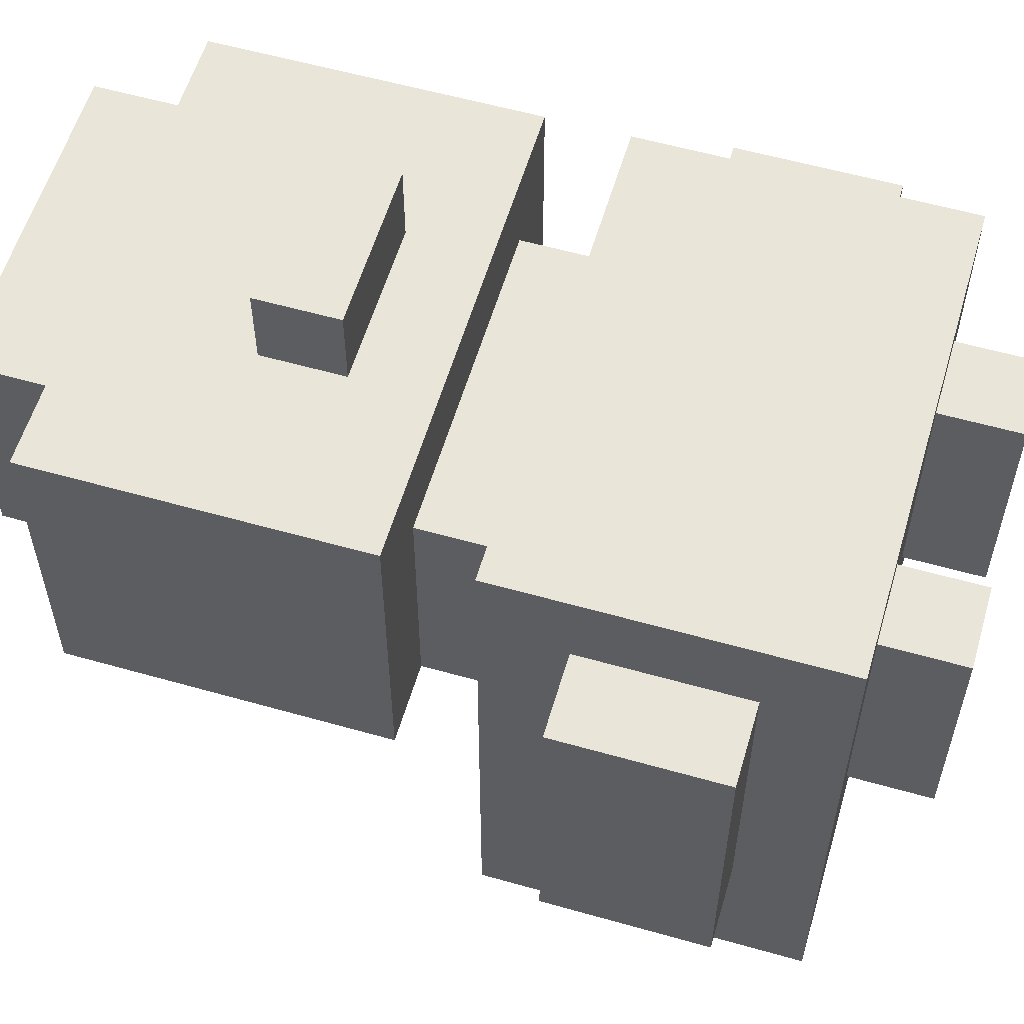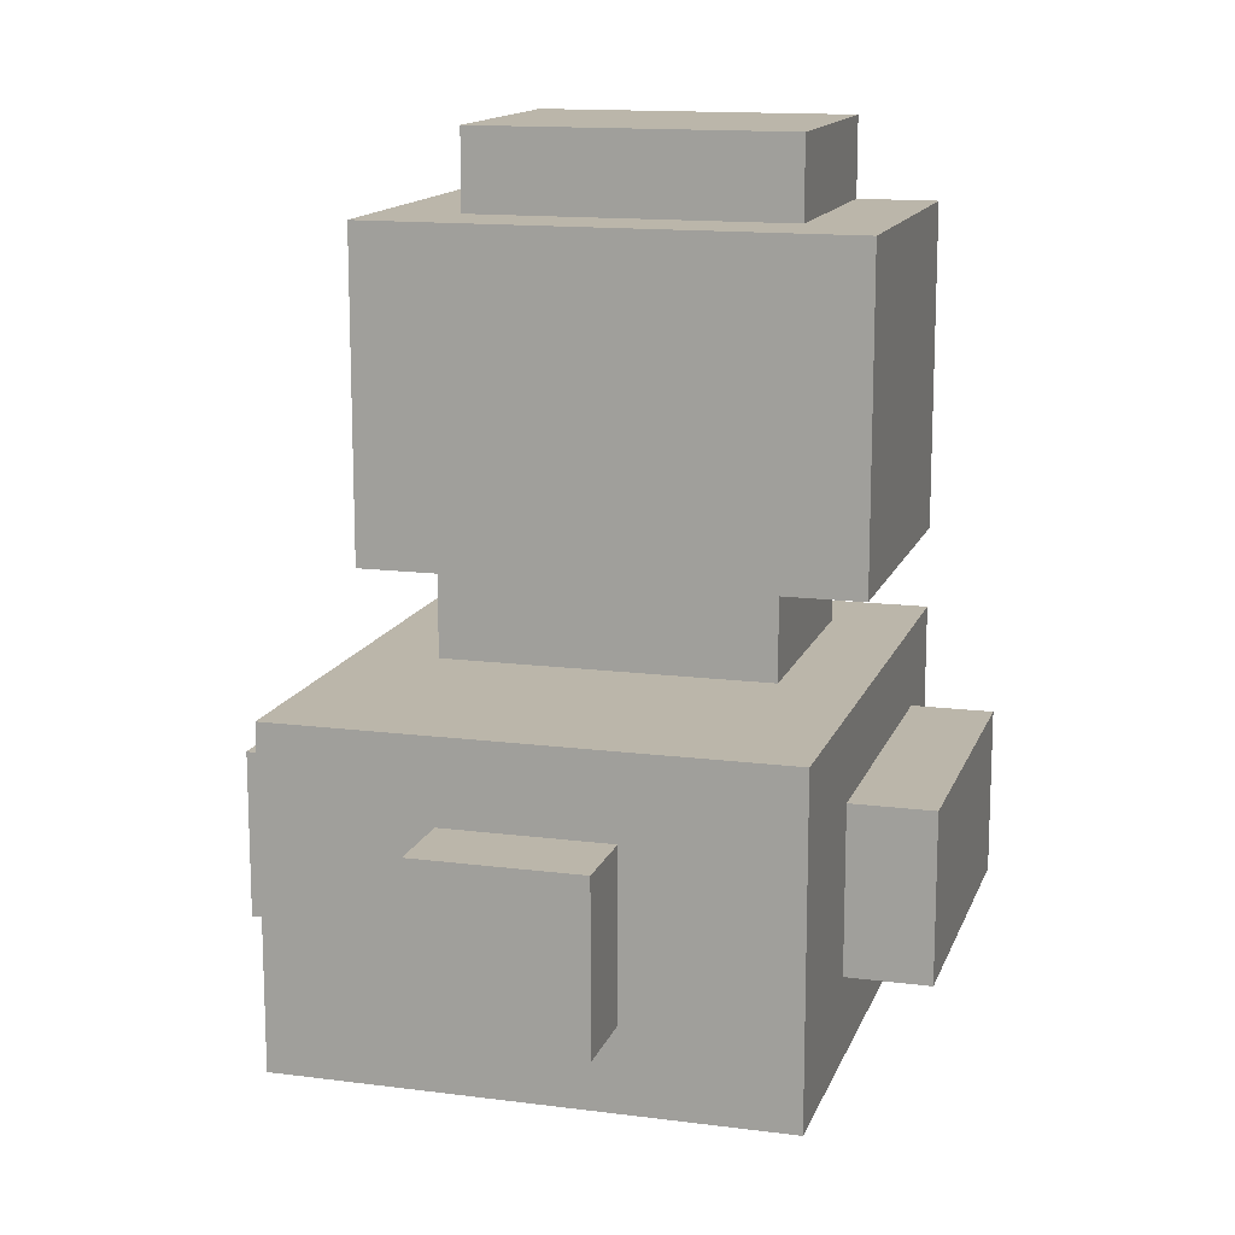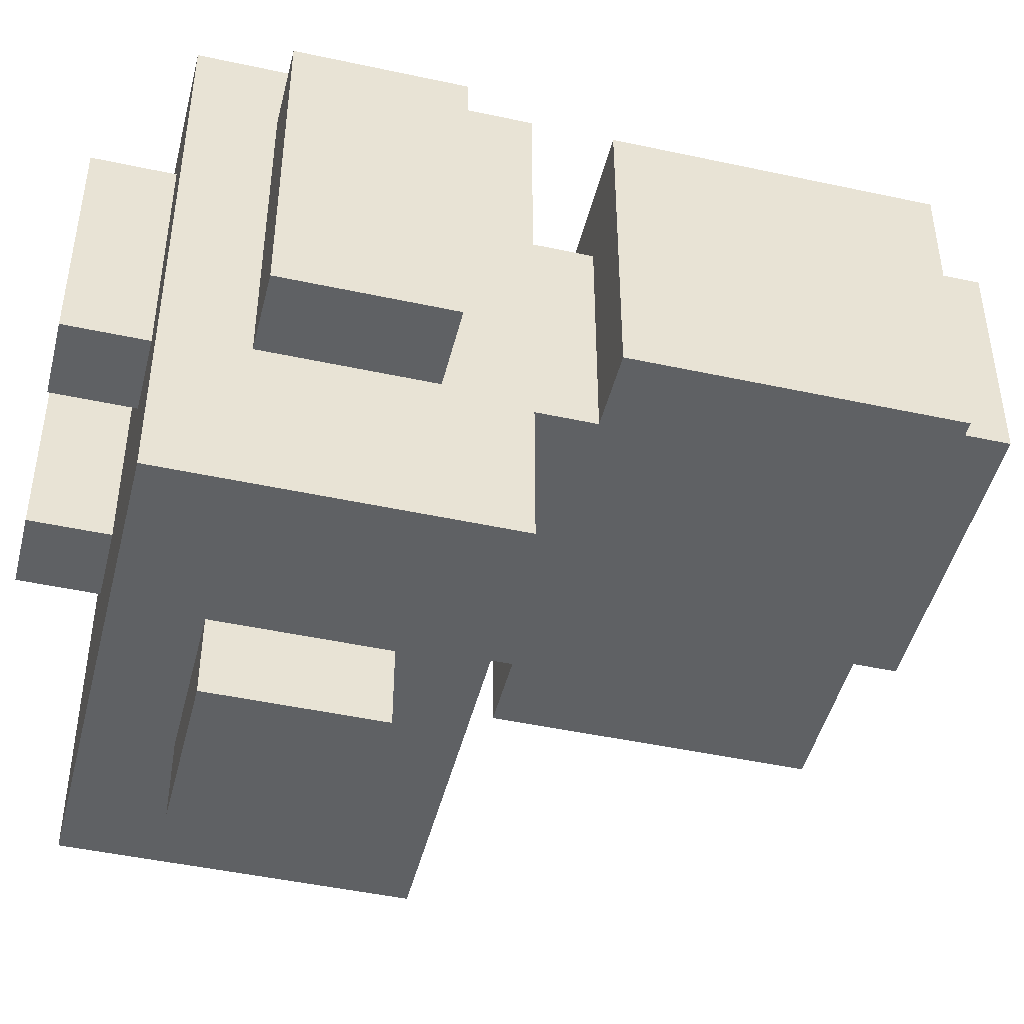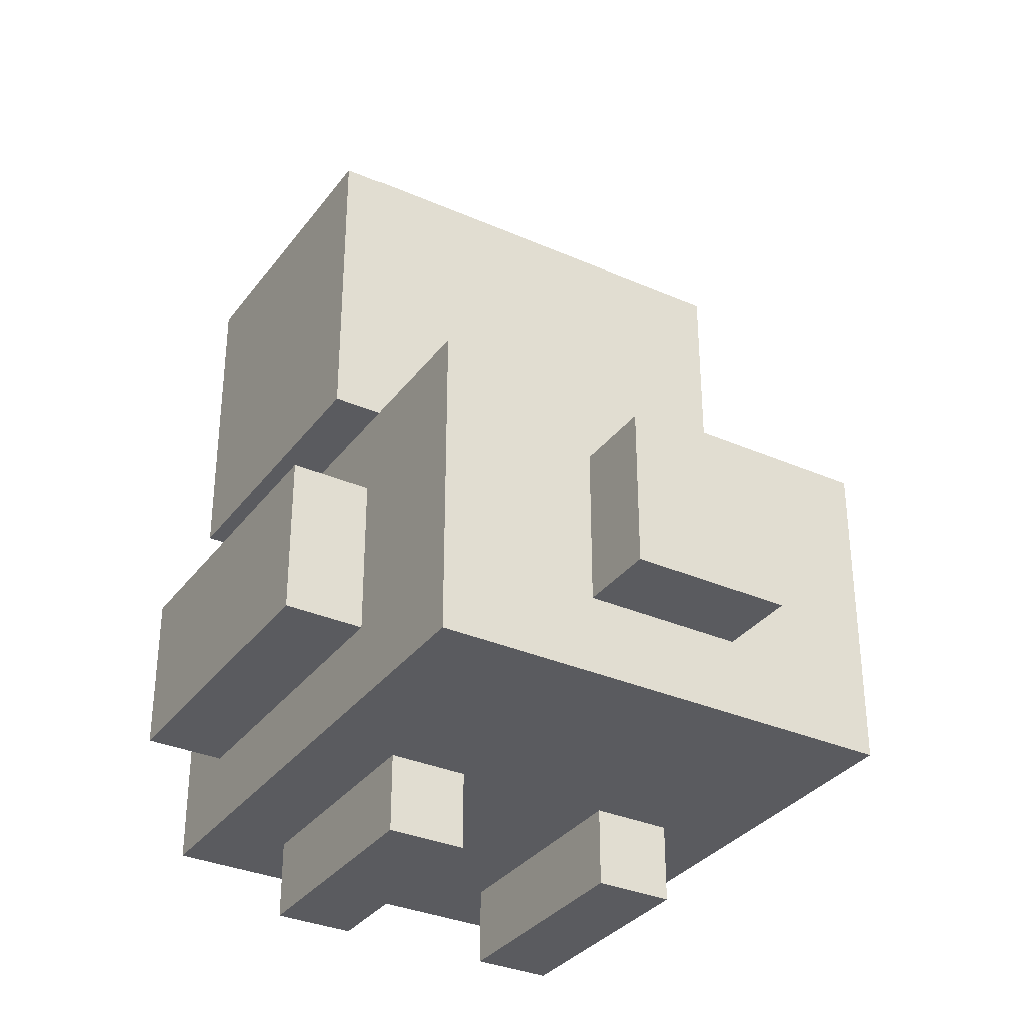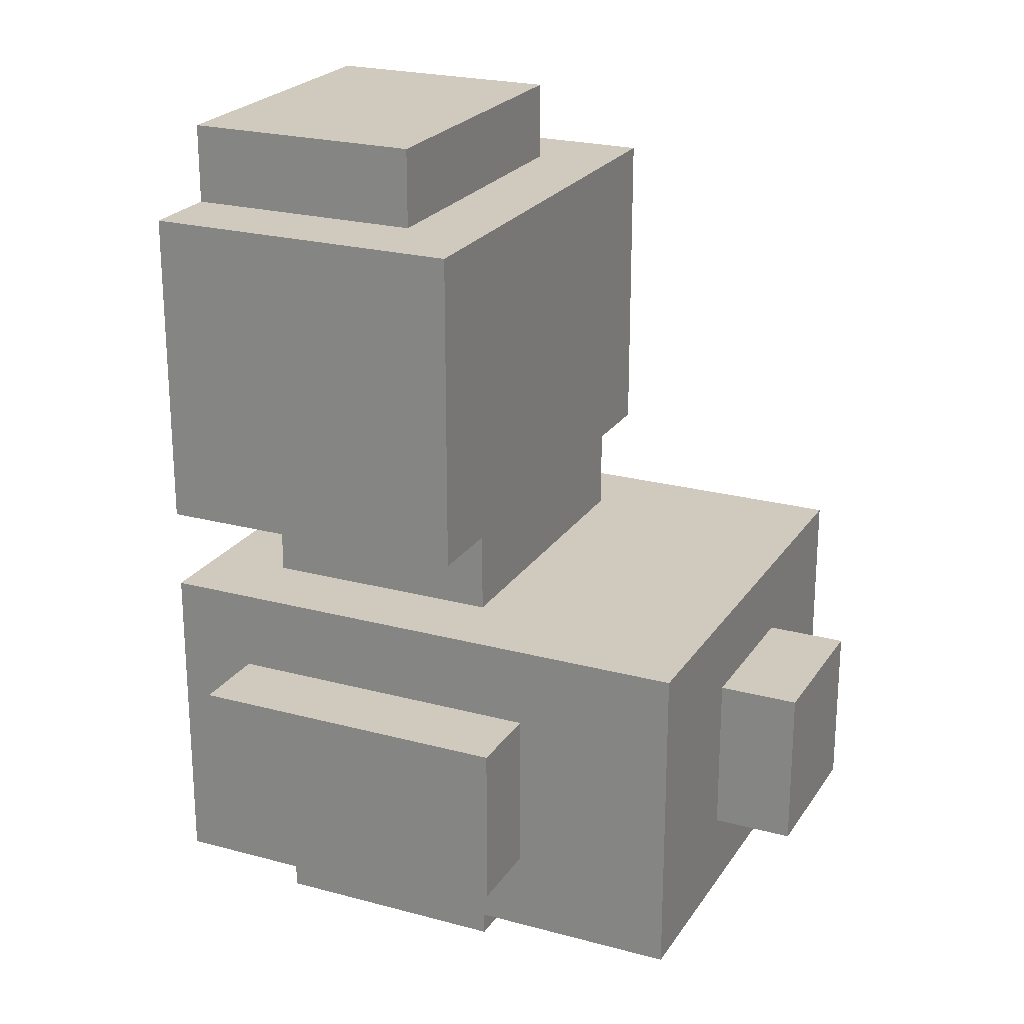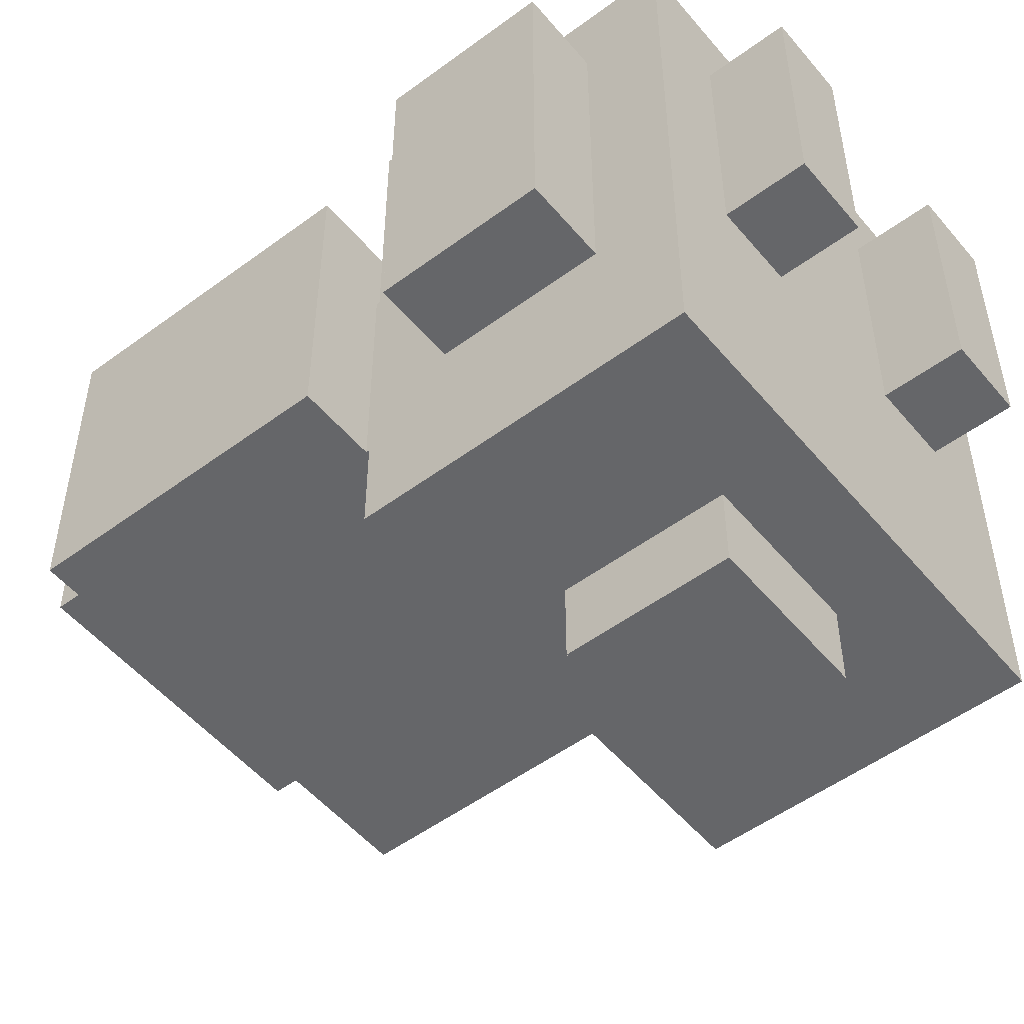
<metadata>
{"format":"obj","ext":"obj","renderer":"f3d","projection":"perspective","resolution":1024,"background":"white","views":[{"elev":57.7,"azim":-73.6,"up":"+Z"},{"elev":14.1,"azim":-164.1,"up":"+Y"},{"elev":-46.4,"azim":76.1,"up":"+Z"},{"elev":-33.2,"azim":149.0,"up":"+Y"},{"elev":22.9,"azim":114.8,"up":"+Y"},{"elev":-51.9,"azim":-51.3,"up":"+Z"}]}
</metadata>
<code>
g hiyoko_kansei
v -4 2 3
v -4 2 -1
v -4 4 3
v -4 4 -1
v -3 1 4
v -3 1 -3
v -3 2 3
v -3 2 -1
v -3 4 3
v -3 4 -1
v -3 5 4
v -3 5 -3
v -3 6 4
v -3 6 -0
v -3 10 4
v -3 10 -0
v -2 0 3
v -2 0 -0
v -2 1 3
v -2 1 -0
v -2 5 3
v -2 5 -0
v -2 6 3
v -2 6 -0
v -2 10 4
v -2 10 1
v -2 11 4
v -2 11 1
v -1 2 -3
v -1 2 -4
v -1 4 -3
v -1 4 -4
v -1 7 5
v -1 7 4
v -1 8 5
v -1 8 4
v 1 0 3
v 1 0 -0
v 1 1 3
v 1 1 -0
v -1 0 3
v -1 0 -0
v -1 1 3
v -1 1 -0
v 1 2 -3
v 1 2 -4
v 1 4 -3
v 1 4 -4
v 1 7 5
v 1 7 4
v 1 8 5
v 1 8 4
v 2 0 3
v 2 0 -0
v 2 1 3
v 2 1 -0
v 2 5 3
v 2 5 -0
v 2 6 3
v 2 6 -0
v 2 10 4
v 2 10 1
v 2 11 4
v 2 11 1
v 3 1 4
v 3 1 -3
v 3 2 3
v 3 2 -1
v 3 4 3
v 3 4 -1
v 3 5 4
v 3 5 -3
v 3 6 4
v 3 6 -0
v 3 10 4
v 3 10 -0
v 4 2 3
v 4 2 -1
v 4 4 3
v 4 4 -1
v -1 7 5
v -1 8 5
v 1 7 5
v 1 8 5
v -3 1 4
v -3 5 4
v -3 6 4
v -3 10 4
v -2 8 4
v -2 9 4
v -2 10 4
v -2 11 4
v -1 7 4
v -1 8 4
v -1 9 4
v 1 7 4
v 1 8 4
v 1 9 4
v 2 8 4
v 2 9 4
v 2 10 4
v 2 11 4
v 3 1 4
v 3 5 4
v 3 6 4
v 3 10 4
v -4 2 3
v -4 4 3
v -3 2 3
v -3 4 3
v -2 0 3
v -2 1 3
v -2 5 3
v -2 6 3
v -1 0 3
v -1 1 3
v 1 0 3
v 1 1 3
v 2 0 3
v 2 1 3
v 2 5 3
v 2 6 3
v 3 2 3
v 3 4 3
v 4 2 3
v 4 4 3
v -2 10 1
v -2 11 1
v 2 10 1
v 2 11 1
v -3 6 -0
v -3 10 -0
v -2 0 -0
v -2 1 -0
v -2 5 -0
v -2 6 -0
v -1 0 -0
v -1 1 -0
v 1 0 -0
v 1 1 -0
v 2 0 -0
v 2 1 -0
v 2 5 -0
v 2 6 -0
v 3 6 -0
v 3 10 -0
v -4 2 -1
v -4 4 -1
v -3 2 -1
v -3 4 -1
v 3 2 -1
v 3 4 -1
v 4 2 -1
v 4 4 -1
v -3 1 -3
v -3 5 -3
v -1 2 -3
v -1 4 -3
v 1 2 -3
v 1 4 -3
v 3 1 -3
v 3 5 -3
v -1 2 -4
v -1 4 -4
v 1 2 -4
v 1 4 -4
v -2 0 3
v -1 0 3
v 1 0 3
v 2 0 3
v -2 0 -0
v -1 0 -0
v 1 0 -0
v 2 0 -0
v -3 1 4
v 3 1 4
v -2 1 3
v -1 1 3
v 1 1 3
v 2 1 3
v -2 1 -0
v -1 1 -0
v 1 1 -0
v 2 1 -0
v -3 1 -3
v 3 1 -3
v -4 2 3
v -3 2 3
v 3 2 3
v 4 2 3
v -4 2 -1
v -3 2 -1
v 3 2 -1
v 4 2 -1
v -1 2 -3
v 1 2 -3
v -1 2 -4
v 1 2 -4
v -3 6 4
v 3 6 4
v -2 6 3
v 2 6 3
v -3 6 -0
v -2 6 -0
v 2 6 -0
v 3 6 -0
v -1 7 5
v 1 7 5
v -1 7 4
v 1 7 4
v -4 4 3
v -3 4 3
v 3 4 3
v 4 4 3
v -4 4 -1
v -3 4 -1
v 3 4 -1
v 4 4 -1
v -1 4 -3
v 1 4 -3
v -1 4 -4
v 1 4 -4
v -3 5 4
v 3 5 4
v -2 5 3
v 2 5 3
v -2 5 -0
v 2 5 -0
v -3 5 -3
v 3 5 -3
v -1 8 5
v 1 8 5
v -1 8 4
v 1 8 4
v -3 10 4
v -2 10 4
v 2 10 4
v 3 10 4
v -2 10 1
v 2 10 1
v -3 10 -0
v 3 10 -0
v -2 11 4
v 2 11 4
v -2 11 1
v 2 11 1
f 3 2 1
f 4 2 3
f 7 6 5
f 8 6 7
f 9 7 5
f 10 6 8
f 11 9 5
f 11 10 9
f 12 6 10
f 12 10 11
f 15 14 13
f 16 14 15
f 19 18 17
f 20 18 19
f 23 22 21
f 24 22 23
f 27 26 25
f 28 26 27
f 31 30 29
f 32 30 31
f 35 34 33
f 36 34 35
f 39 38 37
f 40 38 39
f 41 42 43
f 43 42 44
f 45 46 47
f 47 46 48
f 49 50 51
f 51 50 52
f 53 54 55
f 55 54 56
f 57 58 59
f 59 58 60
f 61 62 63
f 63 62 64
f 65 66 67
f 67 66 68
f 65 67 69
f 68 66 70
f 65 69 71
f 69 70 71
f 70 66 72
f 71 70 72
f 73 74 75
f 75 74 76
f 77 78 79
f 79 78 80
f 83 82 81
f 84 82 83
f 89 88 87
f 90 88 89
f 91 88 90
f 93 89 87
f 94 90 89
f 94 89 93
f 95 92 91
f 95 90 94
f 95 91 90
f 96 93 87
f 97 95 94
f 98 92 95
f 98 95 97
f 99 97 96
f 99 98 97
f 100 92 98
f 100 98 99
f 101 92 100
f 102 92 101
f 103 86 85
f 104 86 103
f 105 99 96
f 105 96 87
f 105 100 99
f 105 101 100
f 106 101 105
f 109 108 107
f 110 108 109
f 115 112 111
f 116 112 115
f 119 118 117
f 120 118 119
f 121 114 113
f 122 114 121
f 125 124 123
f 126 124 125
f 127 128 129
f 129 128 130
f 131 132 136
f 133 134 137
f 137 134 138
f 139 140 141
f 141 140 142
f 135 136 143
f 136 132 144
f 143 136 144
f 144 132 145
f 145 132 146
f 147 148 149
f 149 148 150
f 151 152 153
f 153 152 154
f 155 156 157
f 157 156 158
f 155 157 159
f 158 156 160
f 155 159 161
f 159 160 161
f 160 156 162
f 161 160 162
f 163 164 165
f 165 164 166
f 171 168 167
f 172 168 171
f 173 170 169
f 174 170 173
f 177 176 175
f 178 176 177
f 179 176 178
f 180 176 179
f 181 177 175
f 182 179 178
f 183 179 182
f 184 176 180
f 185 183 182
f 185 184 183
f 185 181 175
f 185 182 181
f 186 176 184
f 186 184 185
f 191 188 187
f 192 188 191
f 193 190 189
f 194 190 193
f 197 196 195
f 198 196 197
f 201 200 199
f 202 200 201
f 203 201 199
f 204 201 203
f 205 200 202
f 206 200 205
f 209 208 207
f 210 208 209
f 211 212 215
f 215 212 216
f 213 214 217
f 217 214 218
f 219 220 221
f 221 220 222
f 223 224 225
f 225 224 226
f 223 225 227
f 226 224 228
f 223 227 229
f 227 228 229
f 228 224 230
f 229 228 230
f 231 232 233
f 233 232 234
f 235 236 239
f 237 238 240
f 235 239 241
f 239 240 241
f 240 238 242
f 241 240 242
f 243 244 245
f 245 244 246

</code>
